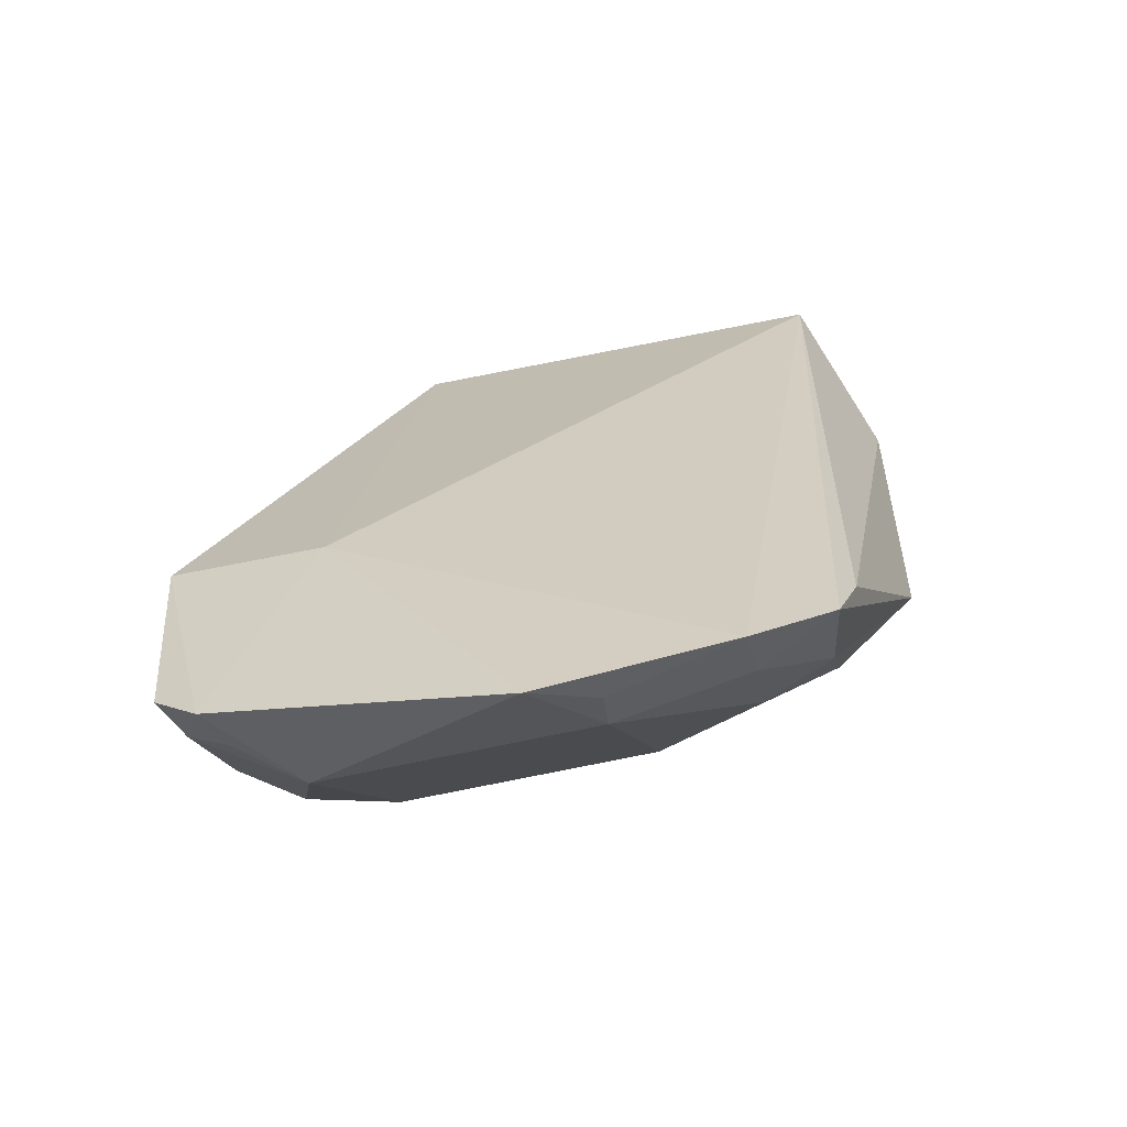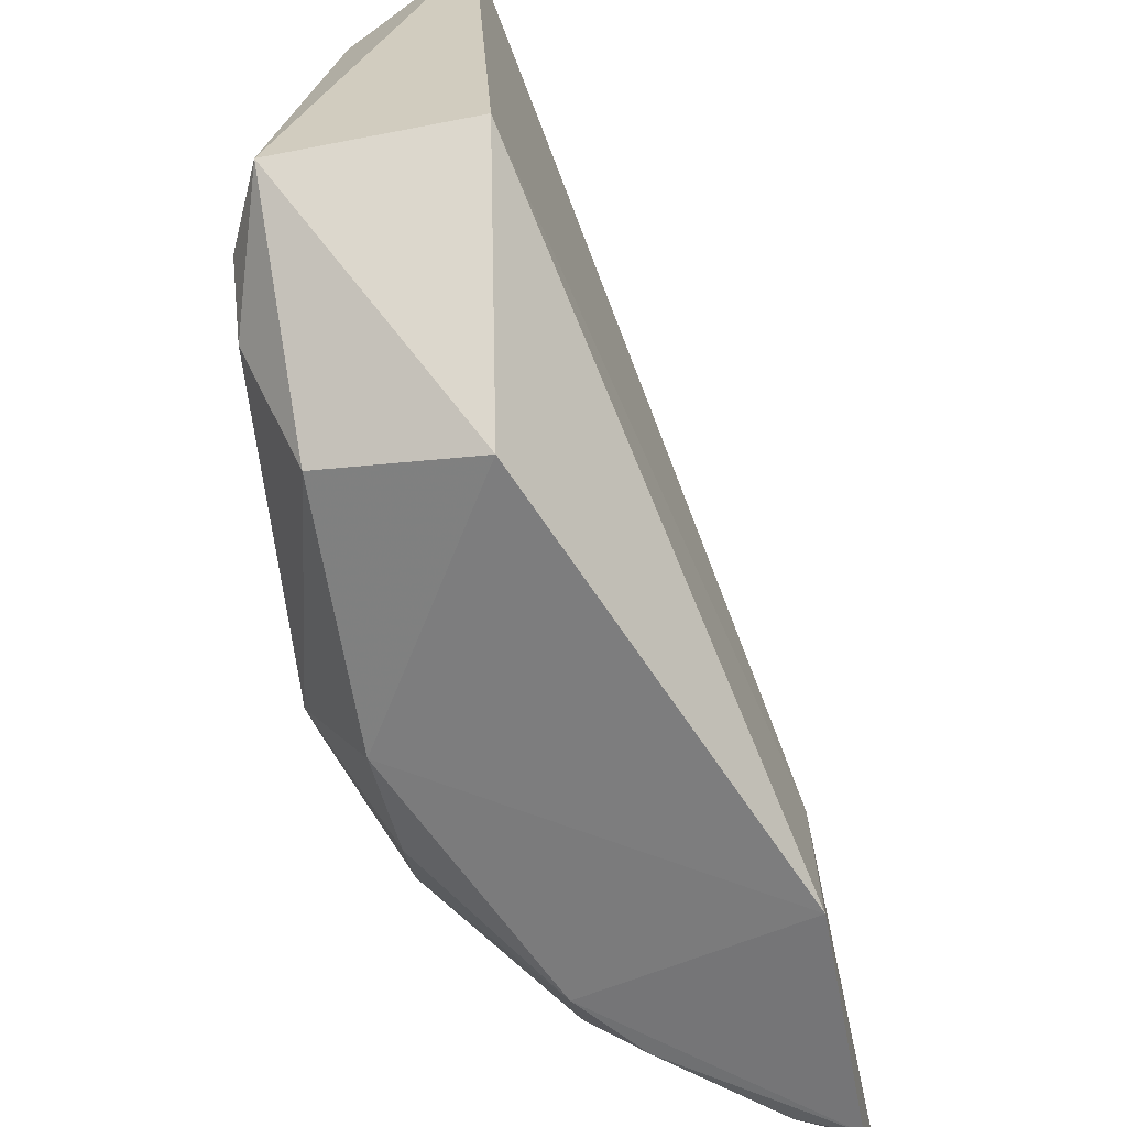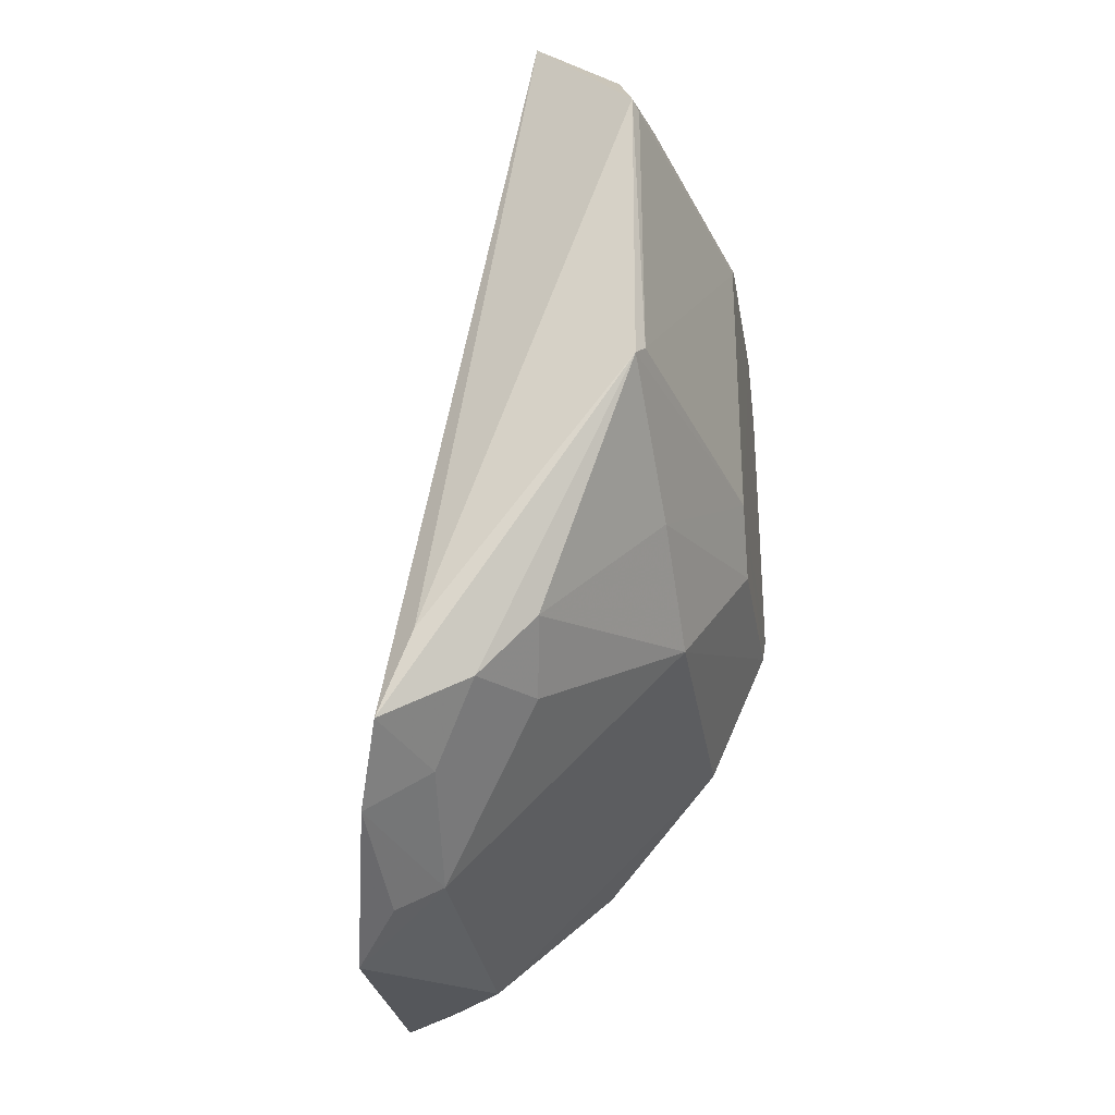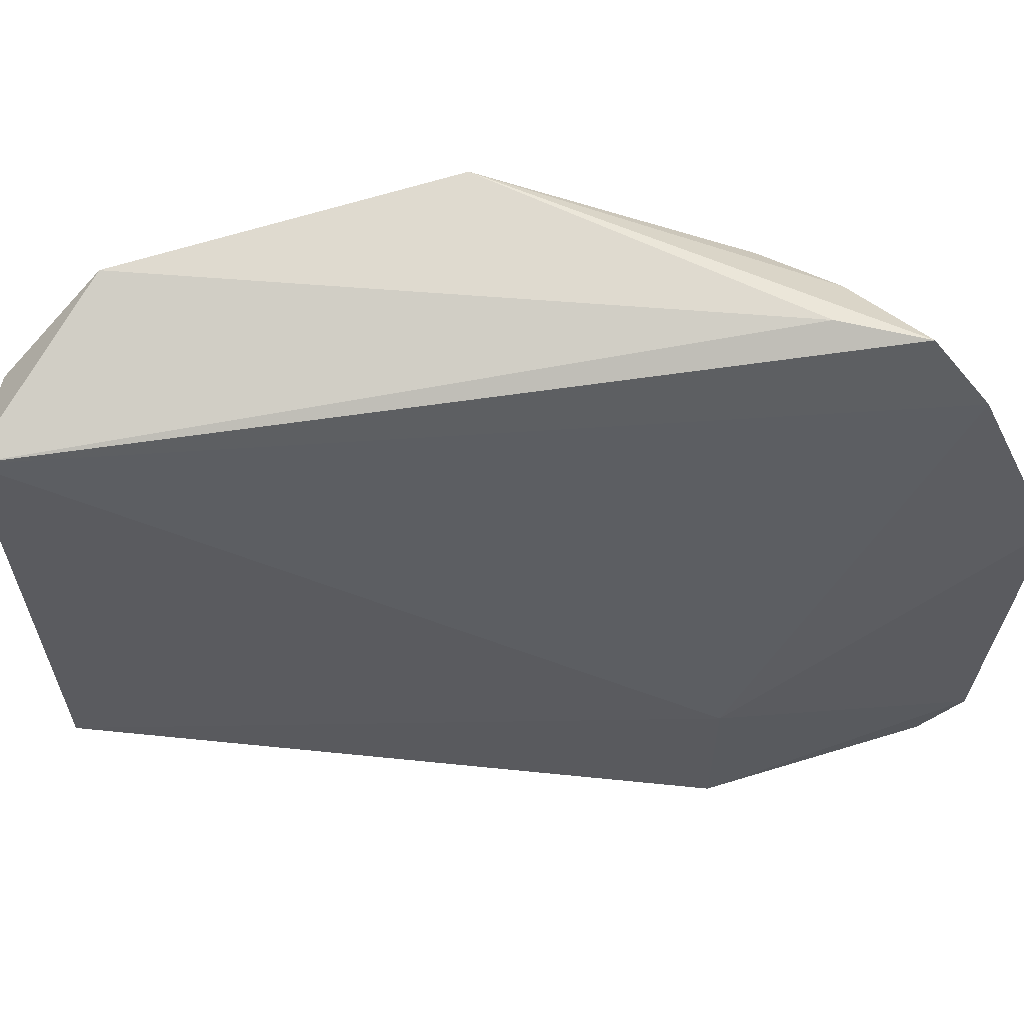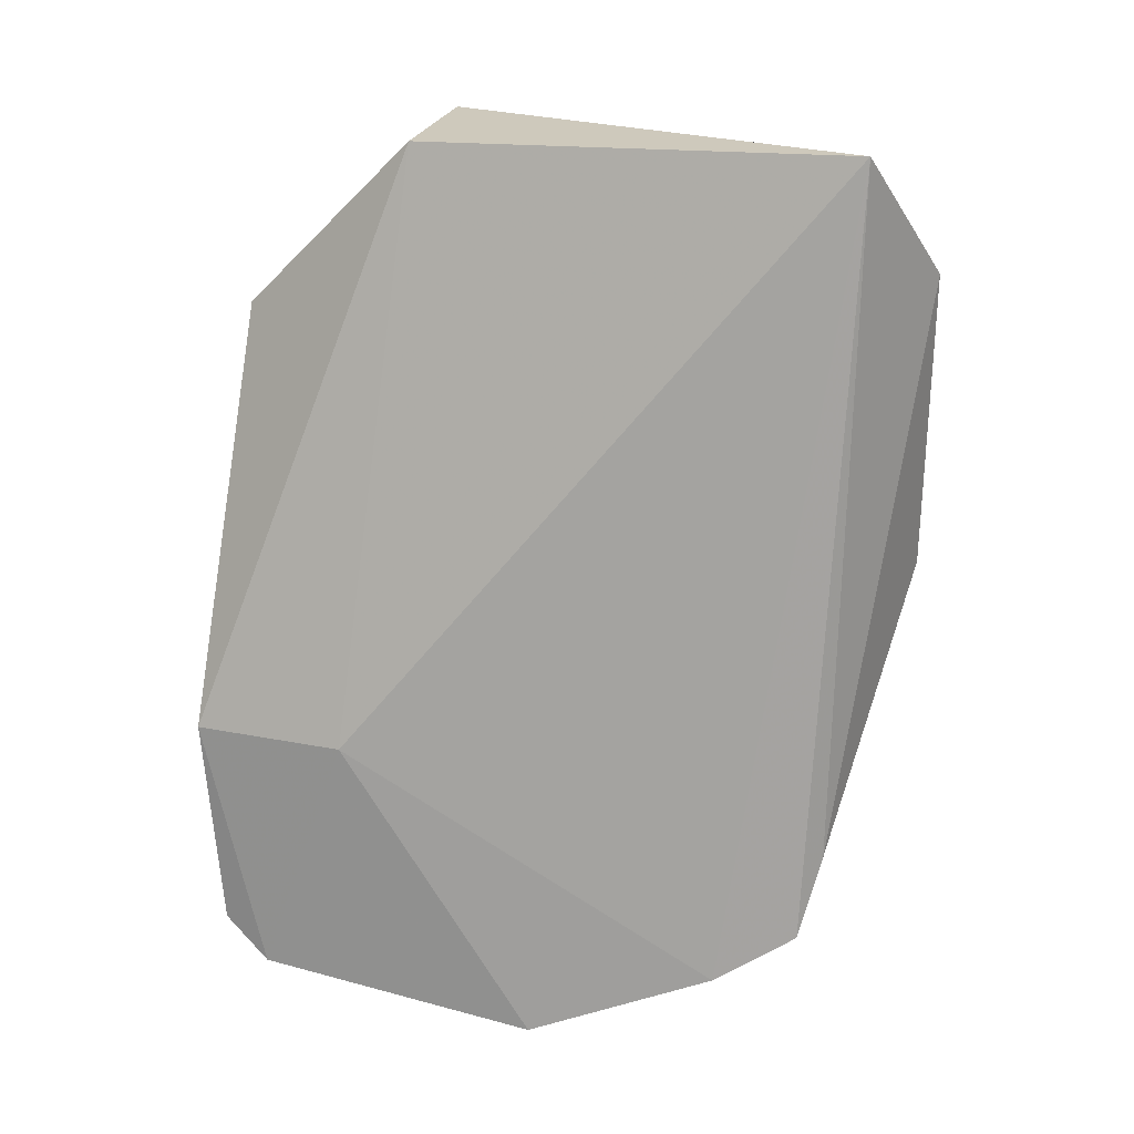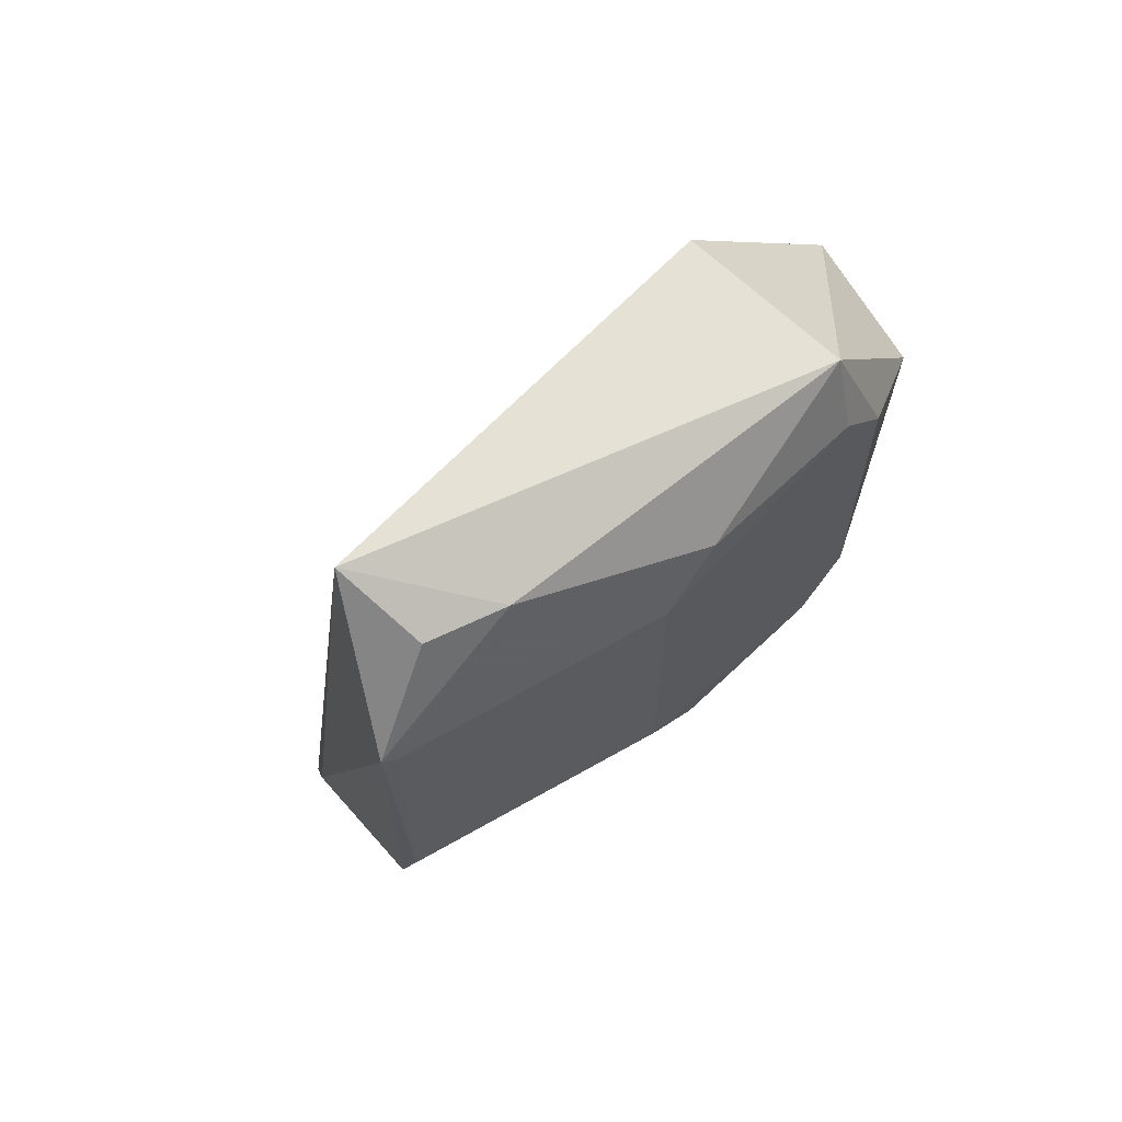
<metadata>
{"format":"obj","ext":"obj","renderer":"f3d","projection":"perspective","resolution":1024,"background":"white","views":[{"elev":-54.9,"azim":-75.7,"up":"+Y"},{"elev":-64.7,"azim":-173.4,"up":"+Z"},{"elev":-32.4,"azim":9.2,"up":"+Y"},{"elev":59.1,"azim":-109.3,"up":"+Z"},{"elev":26.4,"azim":-73.7,"up":"+Y"},{"elev":64.9,"azim":45.5,"up":"+Y"}]}
</metadata>
<code>
v 0.05183 -0.1388 -0.4181
v 0.1412 -0.03547 -0.4695
v 0.1244 -0.03696 -0.3421
v 0.1007 0.06794 -0.3557
v 0.05401 -0.06915 -0.5
v 0.1413 0.04526 -0.419
v 0.06823 -0.1109 -0.357
v 0.06262 -0.117 -0.4922
v 0.05451 -0.06975 -0.4646
v 0.1414 -0.03551 -0.4056
v 0.125 0.03515 -0.342
v 0.09553 0.06462 -0.4576
v 0.1283 -0.03439 -0.4922
v 0.1266 -0.07308 -0.4685
v 0.0484 -0.1292 -0.4837
v 0.0617 -0.1223 -0.3754
v 0.1417 0.04539 -0.458
v 0.1265 -0.07305 -0.4061
v 0.126 0.05744 -0.3769
v 0.1418 0.03355 -0.4055
v 0.1262 -0.03381 -0.345
v 0.0766 -0.09309 -0.3532
v 0.09986 -0.08698 -0.4922
v 0.09924 0.02167 -0.4997
v 0.07308 -0.1266 -0.4685
v 0.141 -0.0472 -0.4579
v 0.1264 -0.05963 -0.4811
v 0.05044 -0.1198 -0.4946
v 0.1311 0.01921 -0.4922
v 0.1261 -0.05746 -0.3772
v 0.09806 -0.09806 -0.3776
v 0.12 0.05737 -0.3594
v 0.1352 0.06213 -0.4598
v 0.1262 0.03348 -0.3449
v 0.09911 -0.09911 -0.4805
v 0.05963 -0.1264 -0.4811
v 0.1406 -0.04706 -0.4191
v 0.08698 -0.09986 -0.4922
v 0.1415 0.0335 -0.4696
v 0.08786 -0.1009 -0.3607
v 0.07305 -0.1265 -0.4061
v 0.1009 -0.08786 -0.3607
v 0.07681 -0.1142 -0.3758
v 0.06237 -0.1317 -0.4047
f 12 9 4
f 12 5 9
f 15 9 5
f 15 1 9
f 16 7 4
f 16 4 9
f 16 9 1
f 17 10 2
f 19 11 6
f 20 6 11
f 20 17 6
f 20 10 17
f 21 11 3
f 21 3 10
f 21 10 20
f 22 7 3
f 22 3 11
f 22 11 4
f 22 4 7
f 23 5 13
f 24 13 5
f 24 5 12
f 25 1 15
f 26 14 2
f 26 2 10
f 26 18 14
f 27 13 2
f 27 2 14
f 27 23 13
f 27 14 23
f 28 15 5
f 28 8 15
f 28 5 23
f 29 2 13
f 29 13 24
f 30 10 3
f 32 19 4
f 32 4 11
f 32 11 19
f 33 19 6
f 33 6 17
f 33 12 4
f 33 4 19
f 33 29 24
f 33 24 12
f 34 21 20
f 34 20 11
f 34 11 21
f 35 23 14
f 35 14 25
f 36 25 15
f 36 15 8
f 36 8 25
f 37 26 10
f 37 18 26
f 37 30 18
f 37 10 30
f 38 28 23
f 38 8 28
f 38 23 35
f 38 35 25
f 38 25 8
f 39 17 2
f 39 2 29
f 39 33 17
f 39 29 33
f 40 3 7
f 41 1 25
f 41 18 31
f 41 25 14
f 41 14 18
f 41 31 40
f 42 31 18
f 42 18 30
f 42 30 3
f 42 40 31
f 42 3 40
f 43 40 7
f 43 7 16
f 43 41 40
f 43 16 41
f 44 41 16
f 44 16 1
f 44 1 41

</code>
